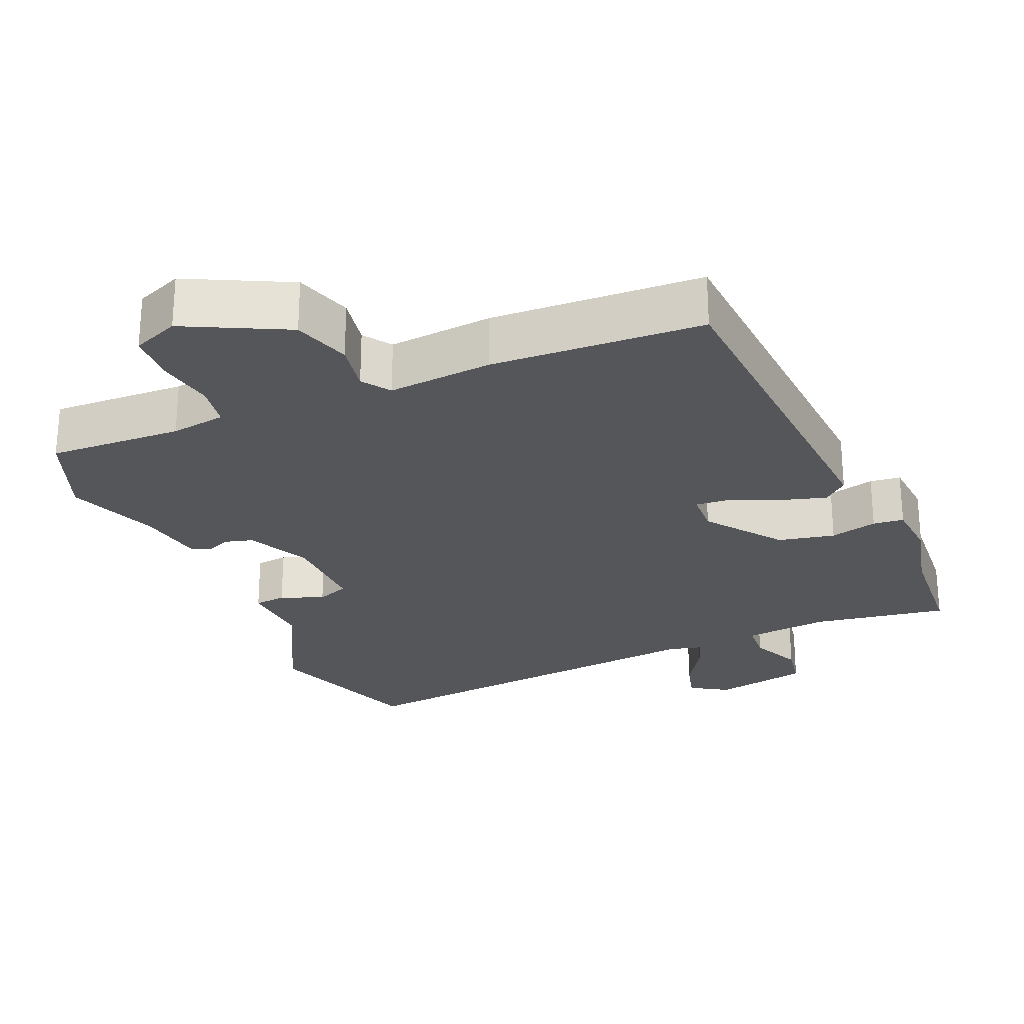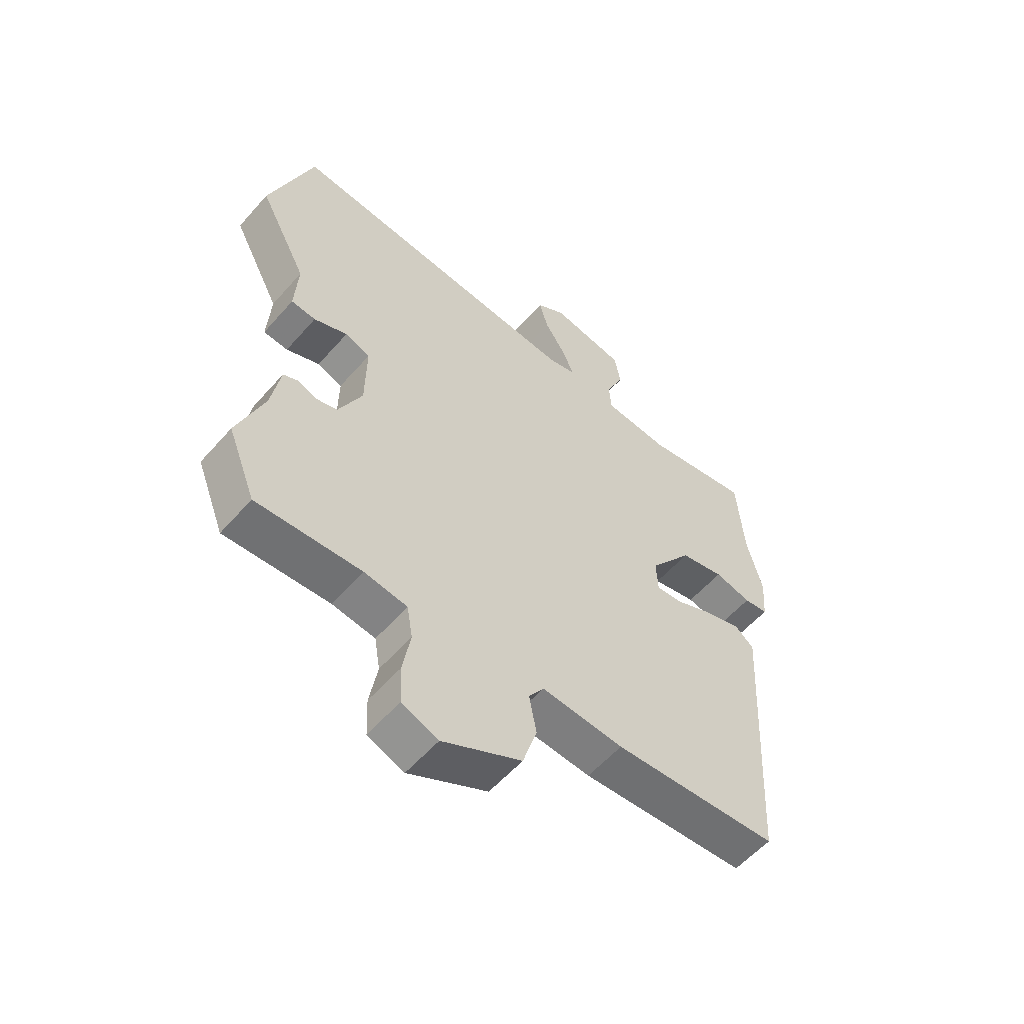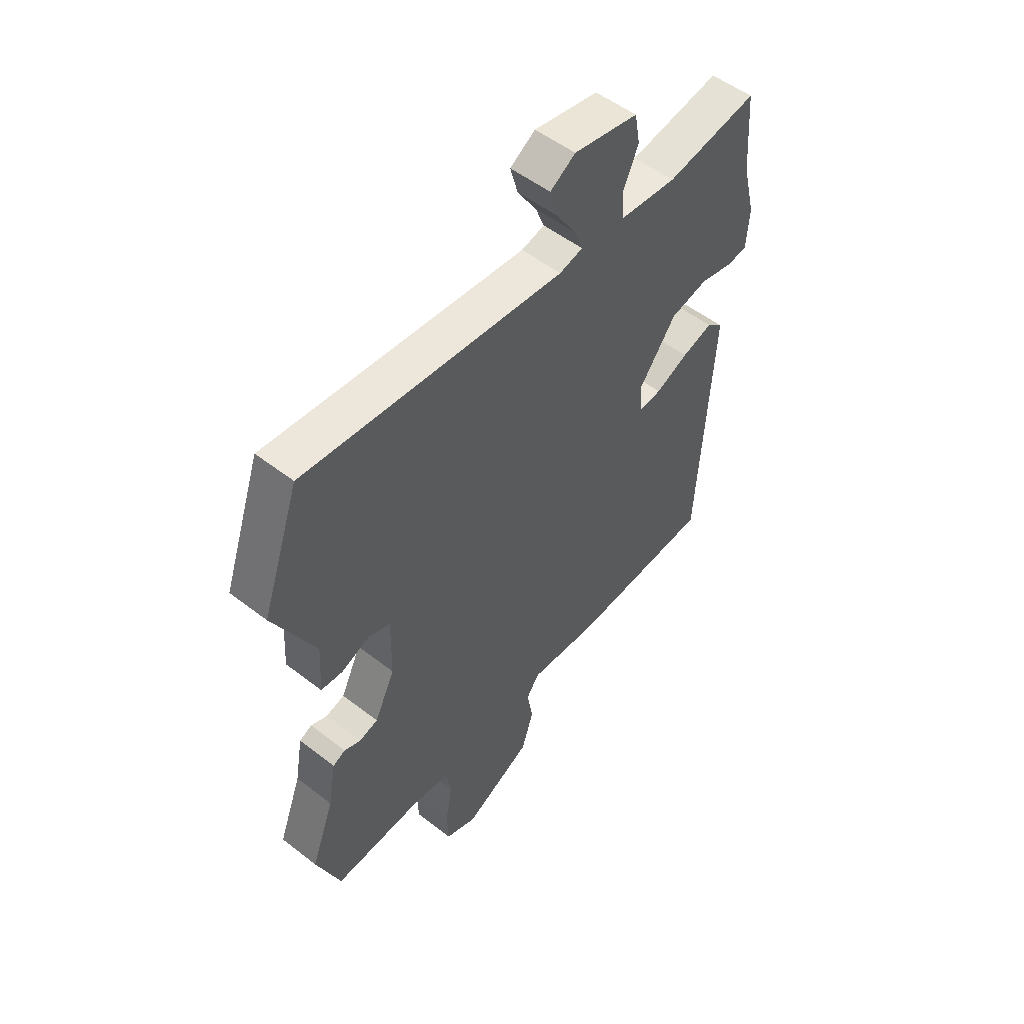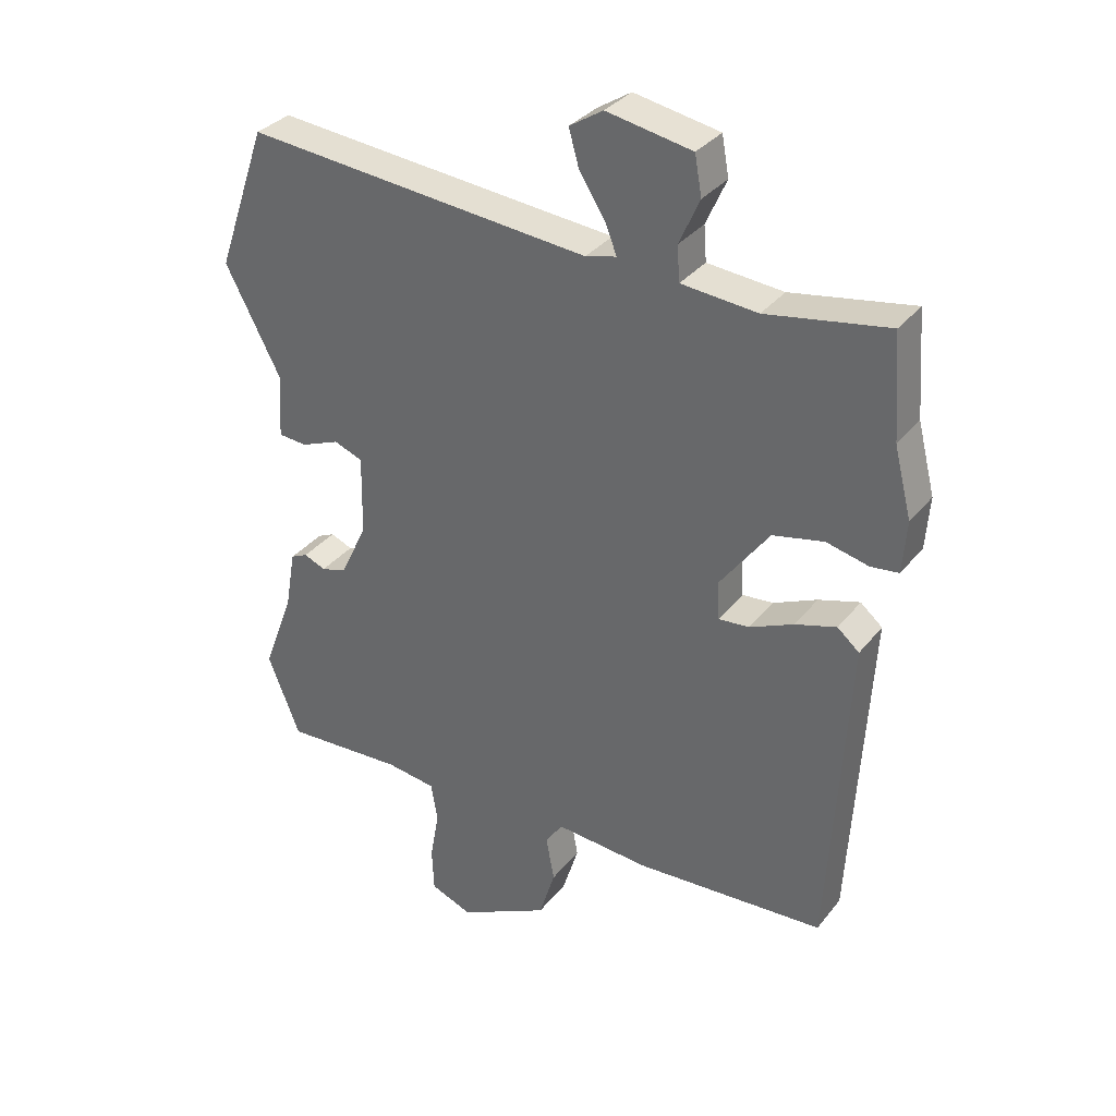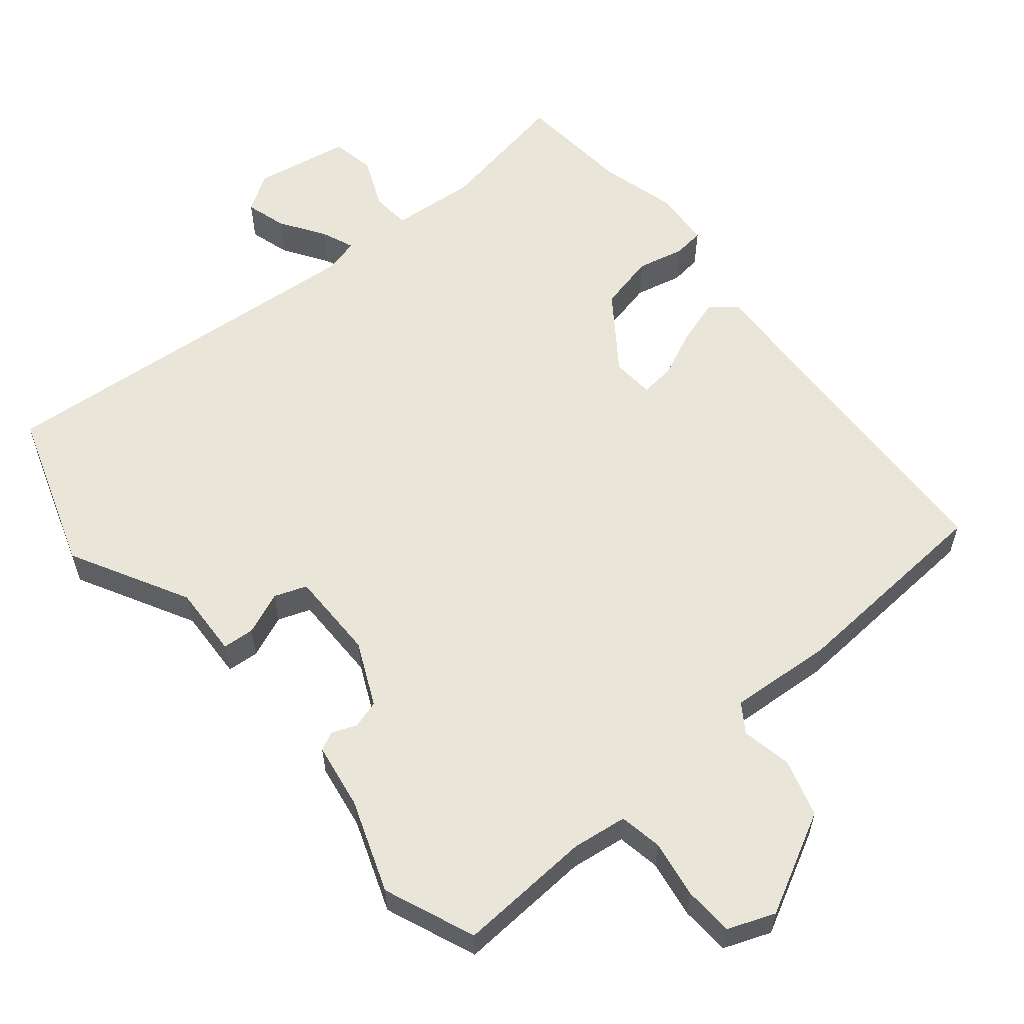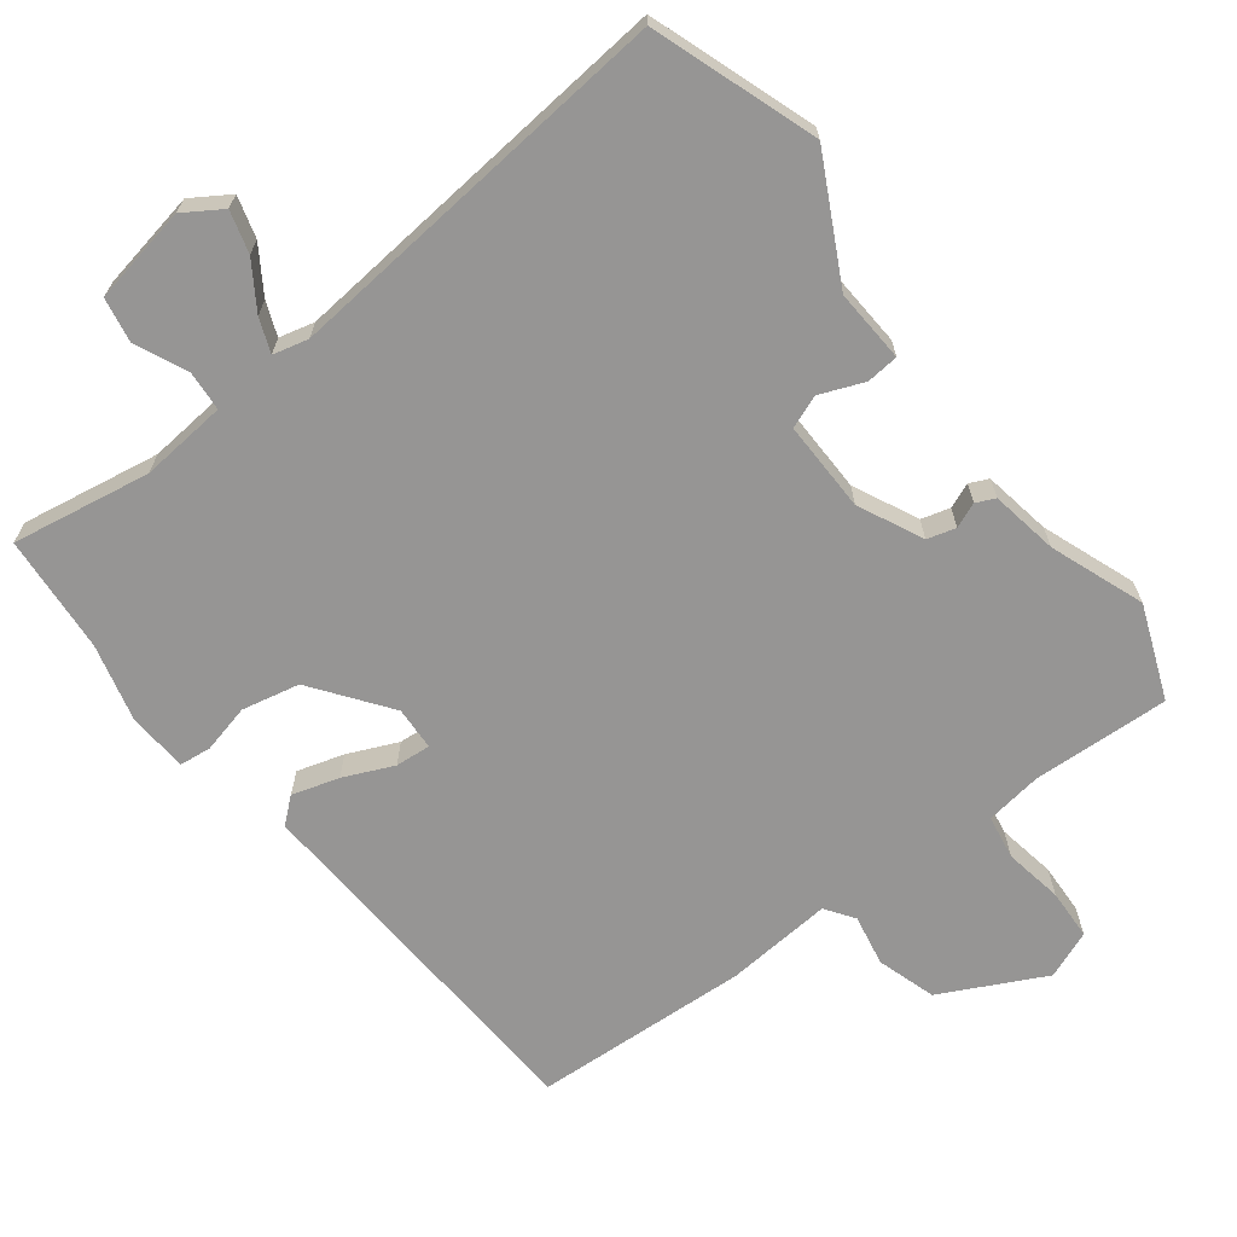
<metadata>
{"format":"obj","ext":"obj","renderer":"f3d","projection":"perspective","resolution":1024,"background":"white","views":[{"elev":-26.0,"azim":-156.6,"up":"+Y"},{"elev":-56.8,"azim":139.4,"up":"+Z"},{"elev":52.4,"azim":129.9,"up":"+Z"},{"elev":33.3,"azim":-147.8,"up":"+Z"},{"elev":58.5,"azim":139.7,"up":"+Y"},{"elev":-67.6,"azim":37.4,"up":"+Y"}]}
</metadata>
<code>
v 0.487 0.07 0.537
v 0.565 0.07 0.313
v 0.479 0.07 0.148
v 0.485 0.07 0.048
v 0.441 0.07 0.044
v 0.381 0.07 0.068
v 0.336 0.07 0.051
v 0.338 0.07 -0.073
v 0.38 0.07 -0.161
v 0.419 0.07 -0.172
v 0.453 0.07 -0.158
v 0.479 0.07 -0.17
v 0.495 0.07 -0.262
v 0.543 0.07 -0.39
v 0.493 0.07 -0.517
v 0.306 0.07 -0.508
v 0.229 0.07 -0.519
v 0.219 0.07 -0.579
v 0.233 0.07 -0.659
v 0.23 0.07 -0.728
v 0.165 0.07 -0.754
v 0.024 0.07 -0.683
v -0.001 0.07 -0.603
v 0.012 0.07 -0.533
v -0.015 0.07 -0.494
v -0.161 0.07 -0.506
v -0.456 0.07 -0.49
v -0.485 0.07 0.013
v -0.451 0.07 0.042
v -0.387 0.07 0.023
v -0.319 0.07 -0.007
v -0.271 0.07 -0.011
v -0.268 0.07 0.048
v -0.345 0.07 0.152
v -0.424 0.07 0.169
v -0.49 0.07 0.153
v -0.533 0.07 0.158
v -0.539 0.07 0.239
v -0.512 0.07 0.346
v -0.5 0.07 0.506
v -0.311 0.07 0.474
v -0.193 0.07 0.485
v -0.189 0.07 0.539
v -0.221 0.07 0.61
v -0.21 0.07 0.671
v -0.077 0.07 0.696
v -0.025 0.07 0.663
v -0.041 0.07 0.606
v -0.081 0.07 0.544
v -0.099 0.07 0.498
v -0.051 0.07 0.486
v 0.487 0 0.537
v 0.565 0 0.313
v 0.479 0 0.148
v 0.485 0 0.048
v 0.441 0 0.044
v 0.381 0 0.068
v 0.336 0 0.051
v 0.338 0 -0.073
v 0.38 0 -0.161
v 0.419 0 -0.172
v 0.453 0 -0.158
v 0.479 0 -0.17
v 0.495 0 -0.262
v 0.543 0 -0.39
v 0.493 0 -0.517
v 0.306 0 -0.508
v 0.229 0 -0.519
v 0.219 0 -0.579
v 0.233 0 -0.659
v 0.23 0 -0.728
v 0.165 0 -0.754
v 0.024 0 -0.683
v -0.001 0 -0.603
v 0.012 0 -0.533
v -0.015 0 -0.494
v -0.161 0 -0.506
v -0.456 0 -0.49
v -0.485 0 0.013
v -0.451 0 0.042
v -0.387 0 0.023
v -0.319 0 -0.007
v -0.271 0 -0.011
v -0.268 0 0.048
v -0.345 0 0.152
v -0.424 0 0.169
v -0.49 0 0.153
v -0.533 0 0.158
v -0.539 0 0.239
v -0.512 0 0.346
v -0.5 0 0.506
v -0.311 0 0.474
v -0.193 0 0.485
v -0.189 0 0.539
v -0.221 0 0.61
v -0.21 0 0.671
v -0.077 0 0.696
v -0.025 0 0.663
v -0.041 0 0.606
v -0.081 0 0.544
v -0.099 0 0.498
v -0.051 0 0.486
f 47 48 49
f 46 47 49
f 45 46 49
f 44 45 49
f 43 44 49
f 42 43 49 50
f 39 40 41
f 39 41 42
f 38 39 42
f 37 38 42
f 36 37 42
f 35 36 42
f 42 50 51
f 35 42 51
f 34 35 51
f 29 30 31
f 28 29 31
f 27 28 31
f 26 27 31
f 25 26 31
f 25 31 32
f 24 25 32 33
f 22 23 24
f 21 22 24
f 20 21 24
f 19 20 24
f 18 19 24
f 17 18 24 33
f 13 14 15 16
f 13 16 17
f 12 13 17
f 11 12 17
f 10 11 17
f 9 10 17
f 33 34 51
f 17 33 51
f 9 17 51
f 8 9 51
f 3 4 5 6
f 2 3 6 7
f 51 1 2 7
f 7 8 51
f 100 99 98
f 100 98 97
f 100 97 96
f 100 96 95
f 100 95 94
f 101 100 94 93
f 92 91 90
f 93 92 90
f 93 90 89
f 93 89 88
f 93 88 87
f 93 87 86
f 102 101 93
f 102 93 86
f 102 86 85
f 82 81 80
f 82 80 79
f 82 79 78
f 82 78 77
f 82 77 76
f 83 82 76
f 84 83 76 75
f 75 74 73
f 75 73 72
f 75 72 71
f 75 71 70
f 75 70 69
f 84 75 69 68
f 67 66 65 64
f 68 67 64
f 68 64 63
f 68 63 62
f 68 62 61
f 68 61 60
f 102 85 84
f 102 84 68
f 102 68 60
f 102 60 59
f 57 56 55 54
f 58 57 54 53
f 58 53 52 102
f 102 59 58
f 1 52 53 2
f 2 53 54 3
f 3 54 55 4
f 4 55 56 5
f 5 56 57 6
f 6 57 58 7
f 7 58 59 8
f 8 59 60 9
f 9 60 61 10
f 10 61 62 11
f 11 62 63 12
f 12 63 64 13
f 13 64 65 14
f 14 65 66 15
f 15 66 67 16
f 16 67 68 17
f 17 68 69 18
f 18 69 70 19
f 19 70 71 20
f 20 71 72 21
f 21 72 73 22
f 22 73 74 23
f 23 74 75 24
f 24 75 76 25
f 25 76 77 26
f 26 77 78 27
f 27 78 79 28
f 28 79 80 29
f 29 80 81 30
f 30 81 82 31
f 31 82 83 32
f 32 83 84 33
f 33 84 85 34
f 34 85 86 35
f 35 86 87 36
f 36 87 88 37
f 37 88 89 38
f 38 89 90 39
f 39 90 91 40
f 40 91 92 41
f 41 92 93 42
f 42 93 94 43
f 43 94 95 44
f 44 95 96 45
f 45 96 97 46
f 46 97 98 47
f 47 98 99 48
f 48 99 100 49
f 49 100 101 50
f 50 101 102 51
f 51 102 52 1

</code>
